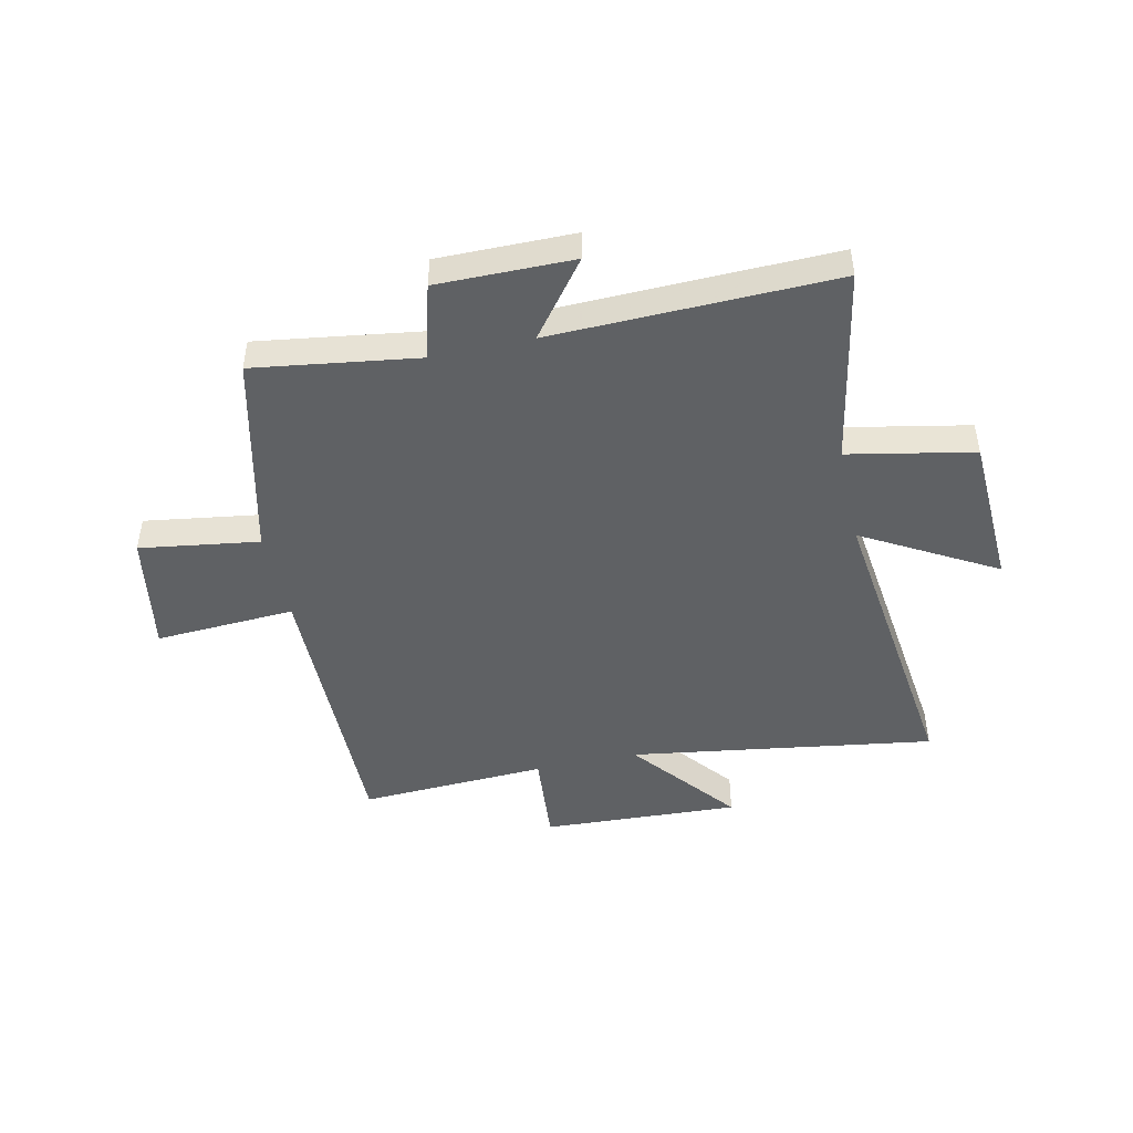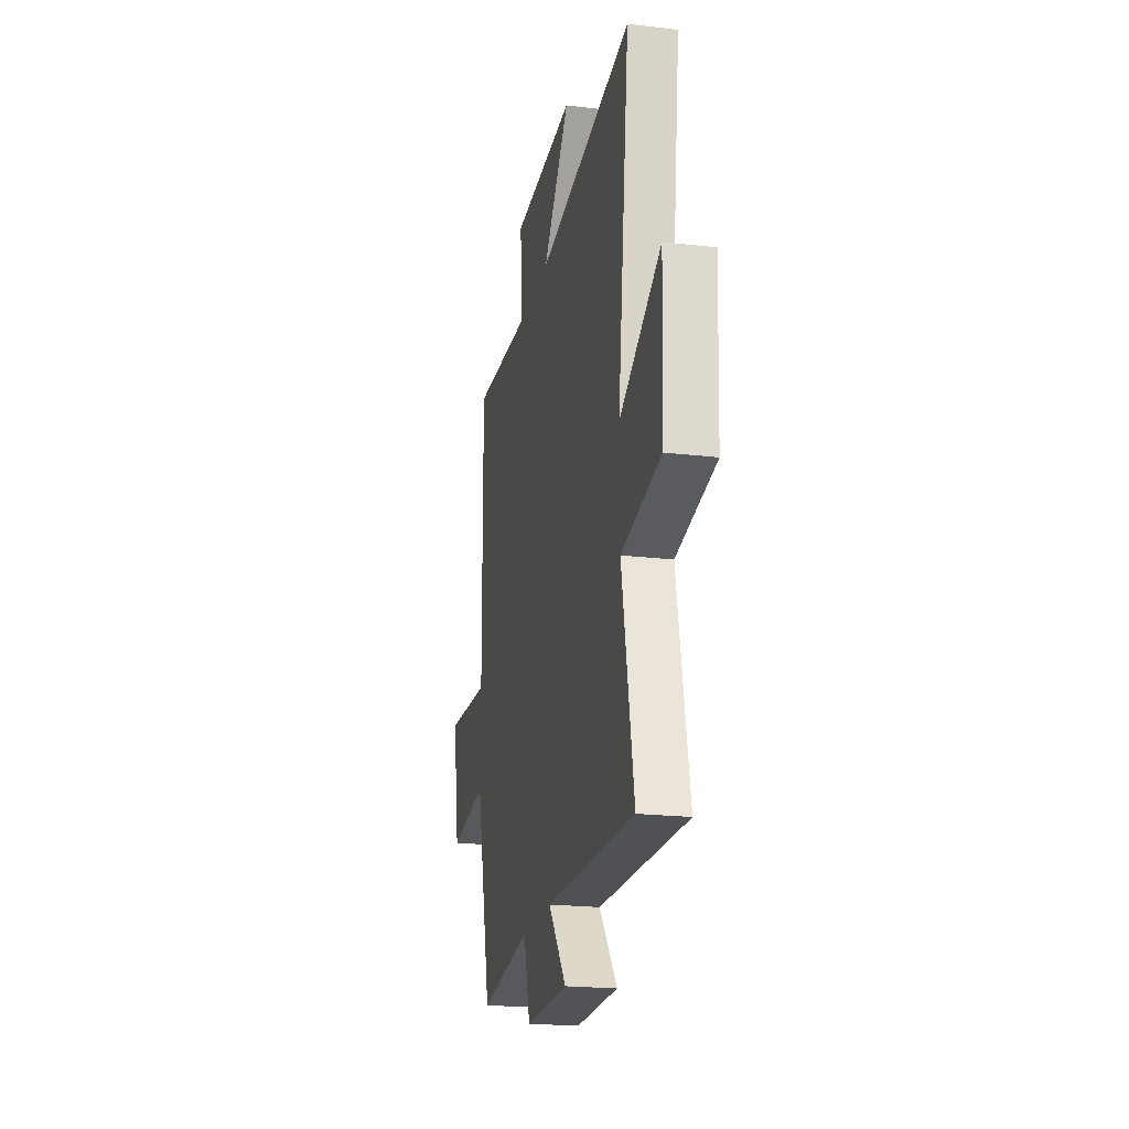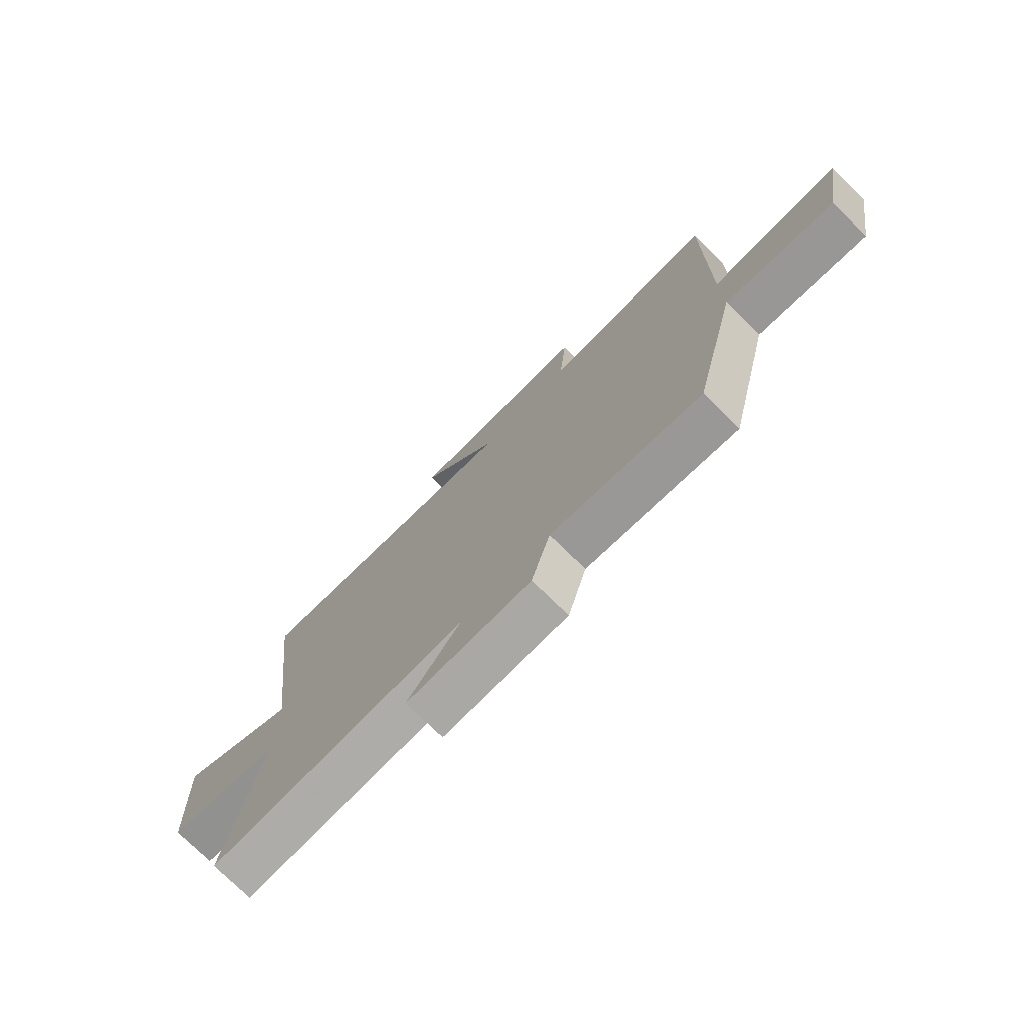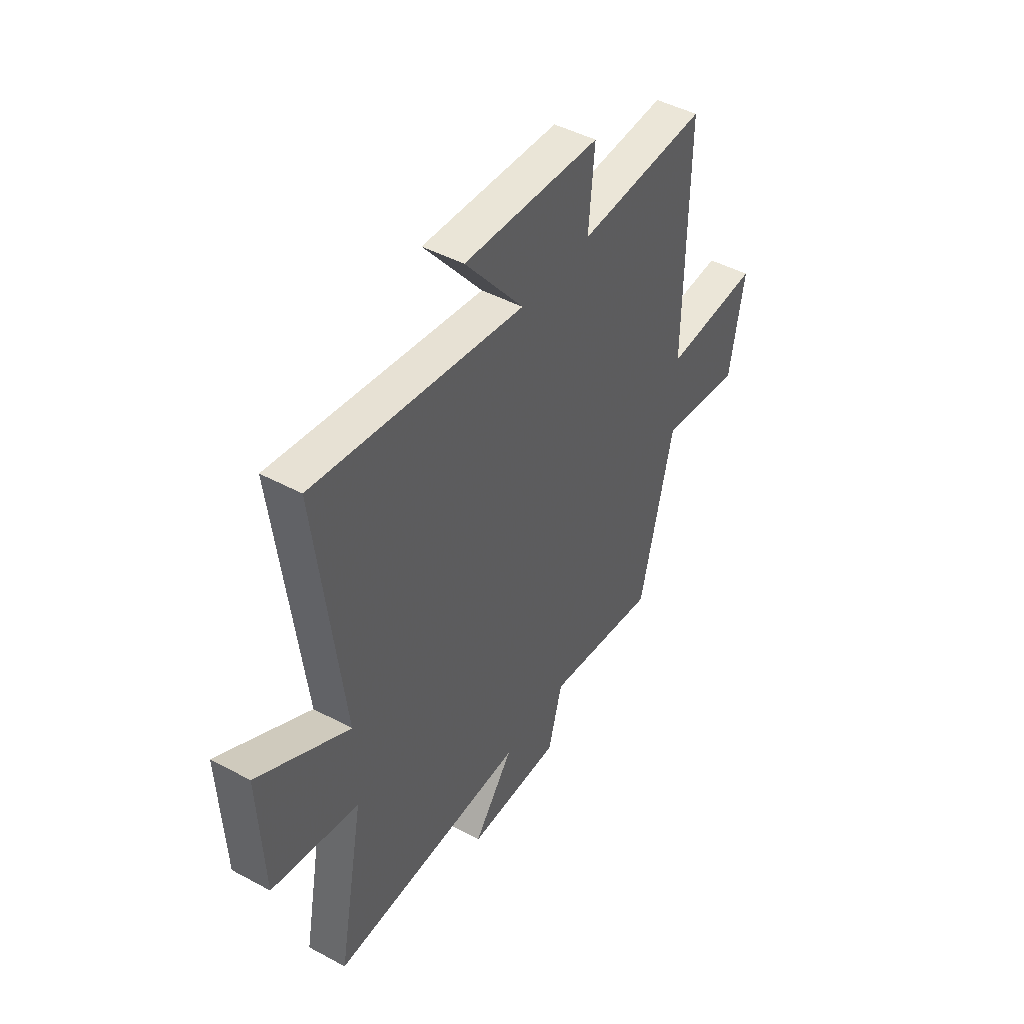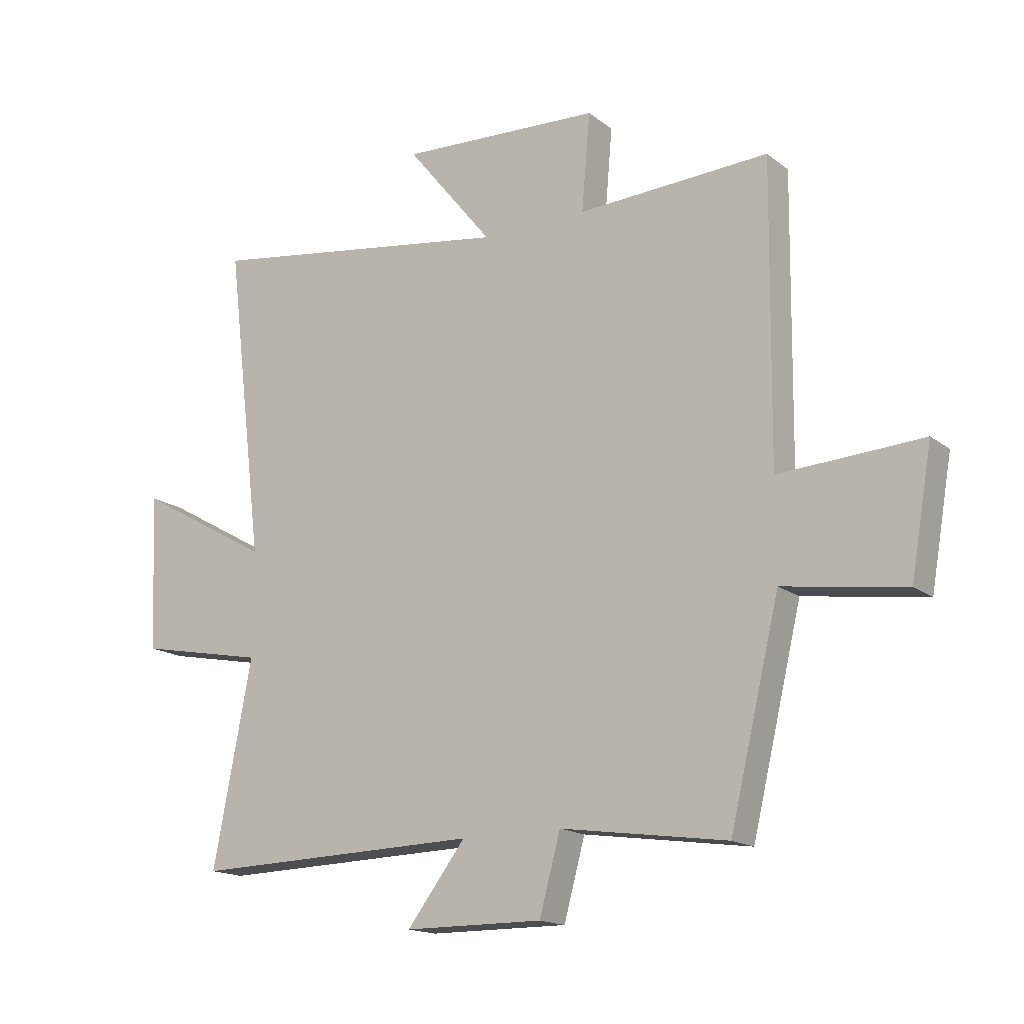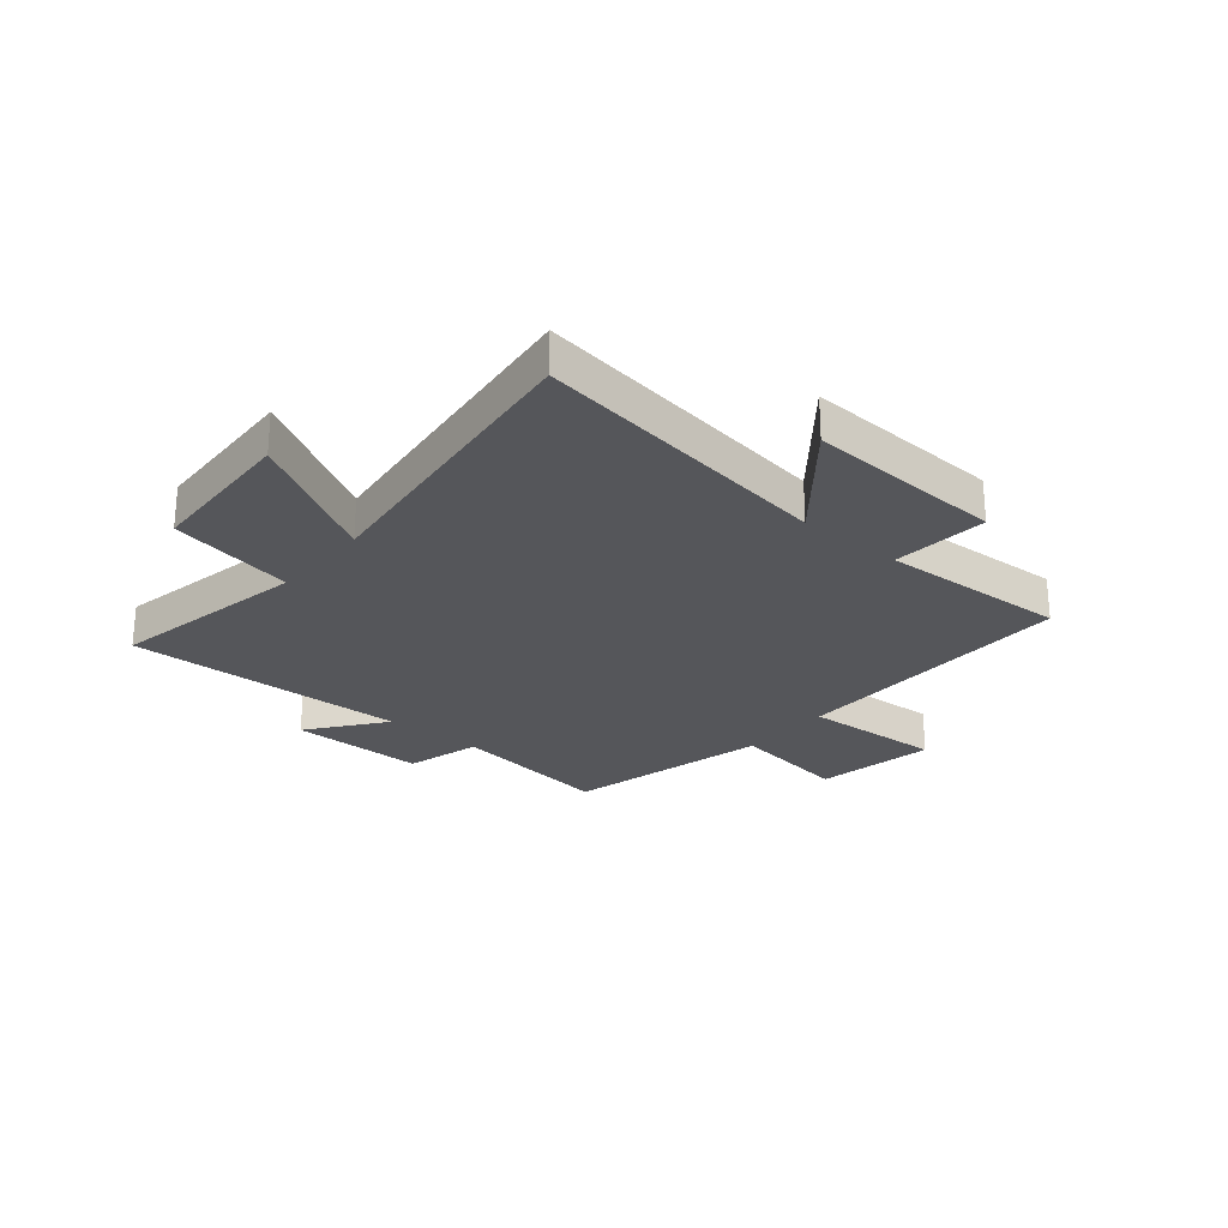
<metadata>
{"format":"obj","ext":"obj","renderer":"f3d","projection":"perspective","resolution":1024,"background":"white","views":[{"elev":-46.7,"azim":-167.5,"up":"+Y"},{"elev":-21.2,"azim":-101.9,"up":"+Z"},{"elev":-75.5,"azim":45.5,"up":"+Z"},{"elev":45.8,"azim":-58.3,"up":"+Z"},{"elev":-16.4,"azim":33.7,"up":"+Z"},{"elev":-25.8,"azim":-39.8,"up":"+Y"}]}
</metadata>
<code>
v -0.568 0.07 -0.512
v -0.5 0.07 -0.156
v -0.725 0.07 -0.111
v -0.737 0.07 0.165
v -0.5 0.07 0.03
v -0.567 0.07 0.583
v -0.02 0.07 0.5
v -0.173 0.07 0.69
v 0.183 0.07 0.672
v 0.168 0.07 0.5
v 0.506 0.07 0.516
v 0.5 0.07 -0.004
v 0.752 0.07 0.01
v 0.714 0.07 -0.208
v 0.5 0.07 -0.176
v 0.412 0.07 -0.543
v 0.118 0.07 -0.5
v 0.081 0.07 -0.636
v -0.163 0.07 -0.634
v -0.06 0.07 -0.5
v -0.568 0 -0.512
v -0.5 0 -0.156
v -0.725 0 -0.111
v -0.737 0 0.165
v -0.5 0 0.03
v -0.567 0 0.583
v -0.02 0 0.5
v -0.173 0 0.69
v 0.183 0 0.672
v 0.168 0 0.5
v 0.506 0 0.516
v 0.5 0 -0.004
v 0.752 0 0.01
v 0.714 0 -0.208
v 0.5 0 -0.176
v 0.412 0 -0.543
v 0.118 0 -0.5
v 0.081 0 -0.636
v -0.163 0 -0.634
v -0.06 0 -0.5
f 17 18 19 20
f 15 16 17
f 15 17 20
f 12 13 14 15
f 12 15 20 1
f 10 11 12 1
f 7 8 9 10
f 5 6 7
f 5 7 10
f 2 3 4 5
f 2 5 10
f 1 2 10
f 40 39 38 37
f 37 36 35
f 40 37 35
f 35 34 33 32
f 21 40 35 32
f 21 32 31 30
f 30 29 28 27
f 27 26 25
f 30 27 25
f 25 24 23 22
f 30 25 22
f 30 22 21
f 1 21 22 2
f 2 22 23 3
f 3 23 24 4
f 4 24 25 5
f 5 25 26 6
f 6 26 27 7
f 7 27 28 8
f 8 28 29 9
f 9 29 30 10
f 10 30 31 11
f 11 31 32 12
f 12 32 33 13
f 13 33 34 14
f 14 34 35 15
f 15 35 36 16
f 16 36 37 17
f 17 37 38 18
f 18 38 39 19
f 19 39 40 20
f 20 40 21 1

</code>
